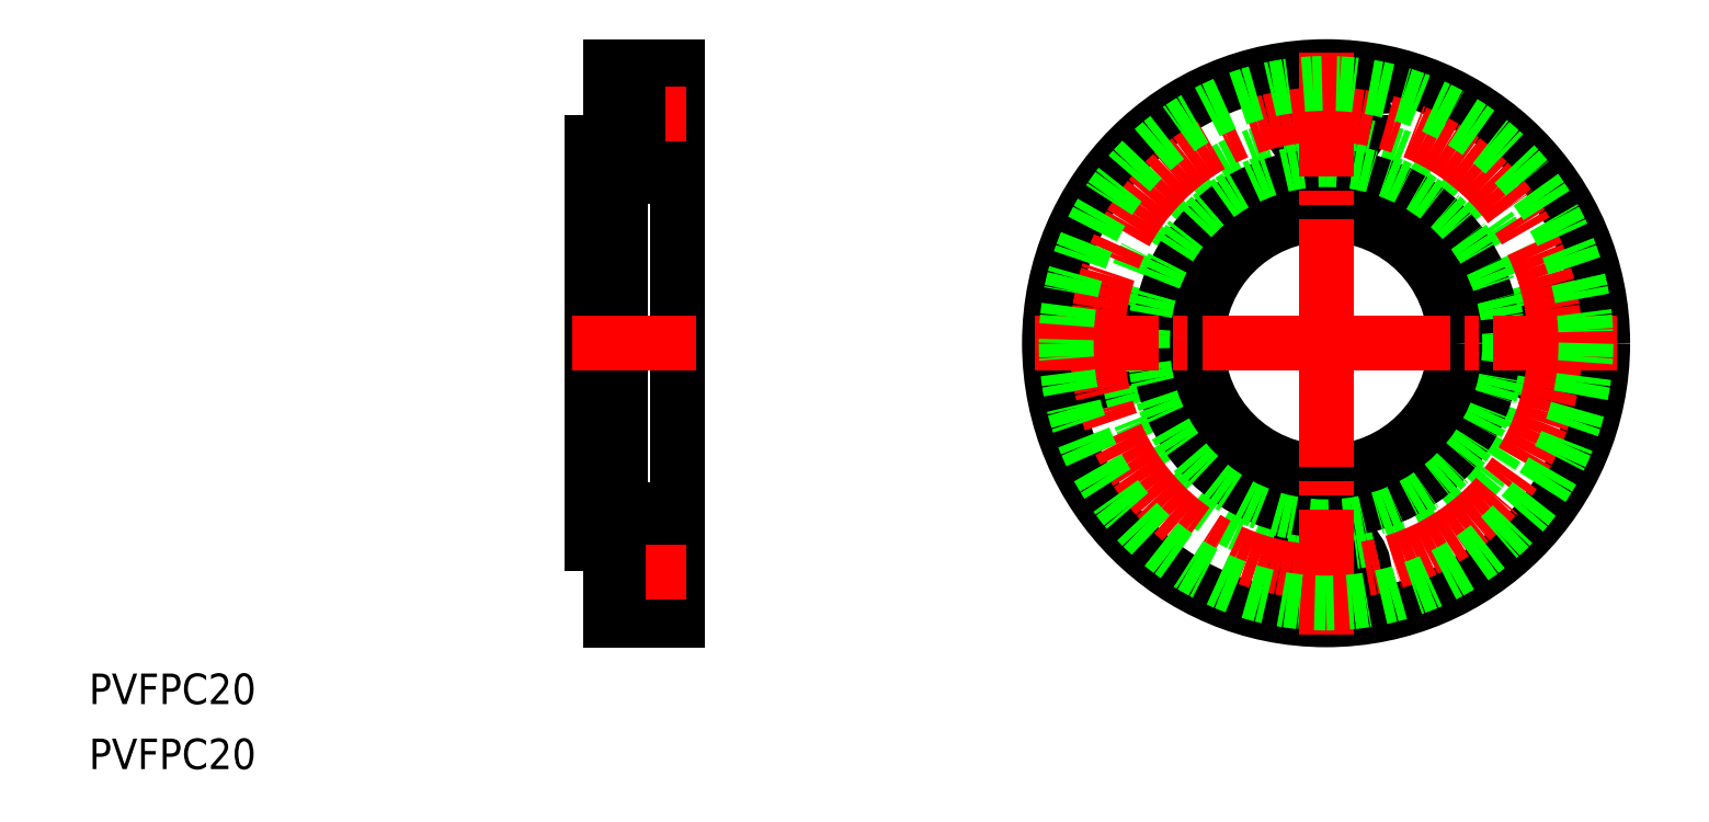
<metadata>
{"format":"dxf","ext":"dxf","renderer":"ezdxf+matplotlib","layout":"modelspace","background":"white","min_lineweight":24,"dpi":150}
</metadata>
<code>
0
SECTION
2
ENTITIES
0
CIRCLE
8
0
10
341.3
20
948.9
30
0
40
2.25
0
CIRCLE
8
0
10
341.3
20
948.9
30
0
40
4
0
CIRCLE
8
0
10
341.3
20
900.9
30
0
40
2.25
0
CIRCLE
8
0
10
341.3
20
900.9
30
0
40
4
0
CIRCLE
8
0
10
365.3
20
924.9
30
0
40
2.25
0
CIRCLE
8
0
10
365.3
20
924.9
30
0
40
4
0
CIRCLE
8
0
10
365.3
20
924.9
30
0
40
2.25
0
CIRCLE
8
0
10
365.3
20
924.9
30
0
40
4
0
CIRCLE
8
0
10
317.3
20
924.9
30
0
40
2.25
0
CIRCLE
8
0
10
317.3
20
924.9
30
0
40
4
0
CIRCLE
8
0
10
341.3
20
924.9
30
0
40
21
0
CIRCLE
8
0
10
341.3
20
924.9
30
0
40
29
0
CIRCLE
8
0
10
341.3
20
924.9
30
0
40
17.5
0
CIRCLE
8
0
10
341.3
20
924.9
30
0
40
18
0
CIRCLE
8
0
10
341.3
20
924.9
30
0
40
13.5
0
LINE
8
CENTER
10
341.3
20
924.9
30
0
11
341.3
21
955.4
31
0
0
LINE
8
CENTER
10
341.3
20
924.9
30
0
11
310.8
21
924.9
31
0
0
LINE
8
CENTER
10
341.3
20
924.9
30
0
11
341.3
21
894.4
31
0
0
LINE
8
CENTER
10
341.3
20
924.9
30
0
11
371.8
21
924.9
31
0
0
CIRCLE
8
CENTER
10
341.3
20
924.9
30
0
40
24
0
LINE
8
0
10
273.3
20
952.9
30
0
11
269.2
21
952.9
31
0
0
LINE
8
0
10
273.3
20
944.9
30
0
11
269.2
21
944.9
31
0
0
LINE
8
0
10
269.2
20
944.9
30
0
11
269.2
21
952.9
31
0
0
LINE
8
0
10
267.1
20
903.2
30
0
11
269.2
21
903.2
31
0
0
LINE
8
0
10
267.1
20
898.7
30
0
11
269.2
21
898.7
31
0
0
LINE
8
0
10
273.3
20
896.9
30
0
11
269.2
21
896.9
31
0
0
LINE
8
0
10
273.3
20
904.9
30
0
11
269.2
21
904.9
31
0
0
LINE
8
0
10
269.2
20
904.9
30
0
11
269.2
21
896.9
31
0
0
LINE
8
0
10
264.3
20
945.9
30
0
11
264.3
21
903.9
31
0
0
LINE
8
0
10
265.3
20
942.9
30
0
11
265.3
21
906.9
31
0
0
LINE
8
0
10
267.3
20
907.4
30
0
11
267.3
21
942.4
31
0
0
LINE
8
0
10
273.3
20
895.9
30
0
11
273.3
21
953.9
31
0
0
LINE
8
0
10
267.3
20
911.4
30
0
11
265.3
21
911.4
31
0
0
LINE
8
0
10
266.3
20
903.9
30
0
11
266.3
21
895.9
31
0
0
LINE
8
0
10
267.1
20
903.9
30
0
11
264.3
21
903.9
31
0
0
LINE
8
0
10
266.3
20
895.9
30
0
11
273.3
21
895.9
31
0
0
LINE
8
0
10
265.3
20
906.9
30
0
11
264.3
21
906.9
31
0
0
LINE
8
0
10
273.3
20
907.4
30
0
11
267.3
21
907.4
31
0
0
LINE
8
0
10
273.3
20
953.9
30
0
11
266.3
21
953.9
31
0
0
LINE
8
0
10
265.3
20
942.9
30
0
11
264.3
21
942.9
31
0
0
LINE
8
0
10
273.3
20
942.4
30
0
11
267.3
21
942.4
31
0
0
LINE
8
0
10
267.3
20
938.4
30
0
11
265.3
21
938.4
31
0
0
LINE
8
0
10
266.3
20
953.9
30
0
11
266.3
21
945.9
31
0
0
LINE
8
CENTER
10
274.2
20
948.9
30
0
11
265.3
21
948.9
31
0
0
LINE
8
CENTER
10
274.2
20
900.9
30
0
11
265.3
21
900.9
31
0
0
LINE
8
CENTER
10
275.3
20
924.9
30
0
11
262.3
21
924.9
31
0
0
LINE
8
CENTER
10
275.3
20
924.9
30
0
11
262.3
21
924.9
31
0
0
LINE
8
0
10
267.1
20
903.9
30
0
11
267.1
21
897.7
31
0
0
LINE
8
0
10
267.1
20
897.7
30
0
11
266.3
21
897.7
31
0
0
LINE
8
0
10
267.1
20
945.9
30
0
11
267.1
21
952.2
31
0
0
LINE
8
0
10
267.1
20
952.2
30
0
11
266.3
21
952.2
31
0
0
LINE
8
0
10
267.1
20
945.9
30
0
11
264.3
21
945.9
31
0
0
LINE
8
0
10
267.1
20
946.7
30
0
11
269.2
21
946.7
31
0
0
LINE
8
0
10
267.1
20
951.2
30
0
11
269.2
21
951.2
31
0
0
TEXT
8
0
10
211.6
20
887.1
30
0
40
3.2
1
PVFPC20
0
TEXT
8
0
10
211.6
20
880.2
30
0
40
3.2
1
PVFPC20
0
CIRCLE
8
0
10
341.3
20
924.9
30
0
40
27.25
0
VIEWPORT
8
0
10
5.888
20
3.929
30
0
40
11.06
41
7.058
68
     1
69
     1
0
VIEWPORT
8
0
10
5.658
20
3.902
30
0
40
9.07
41
6.243
68
     2
69
     2
0
ENDSEC
0
EOF

</code>
